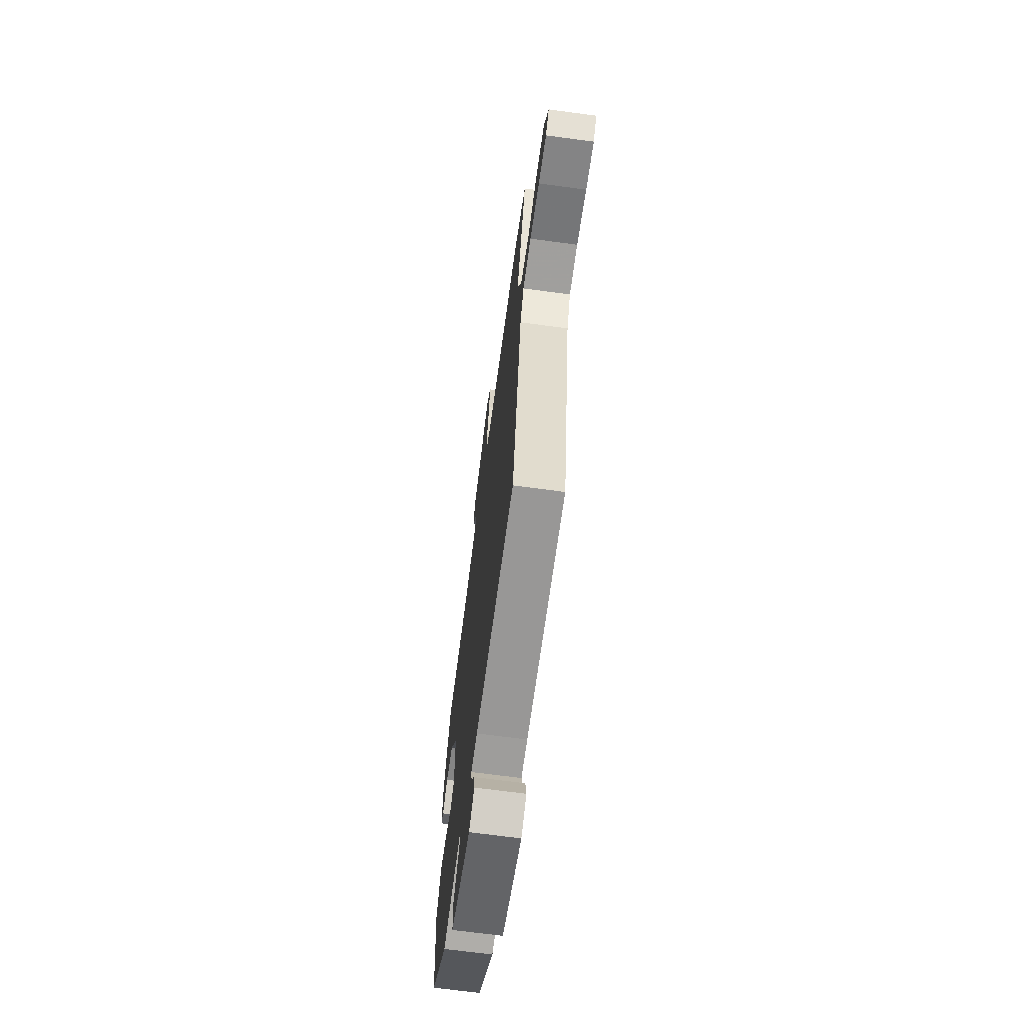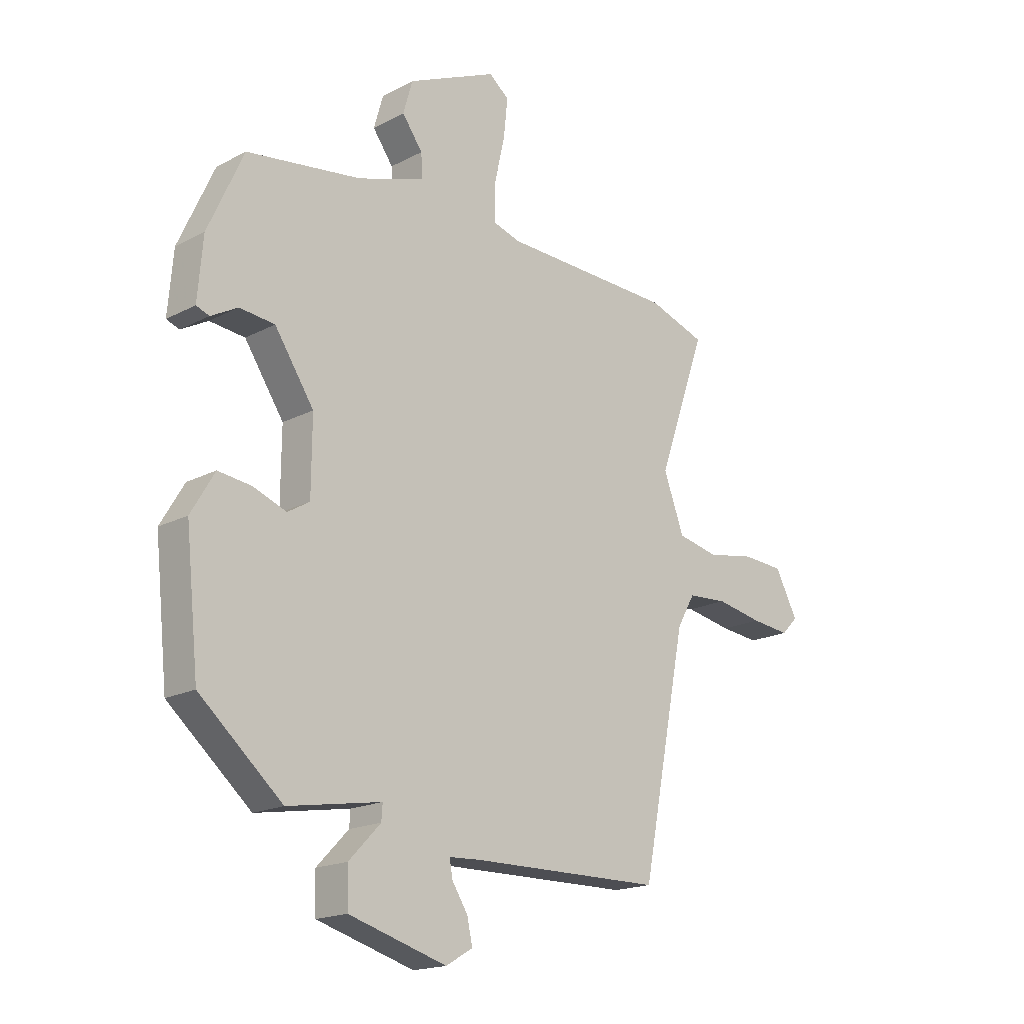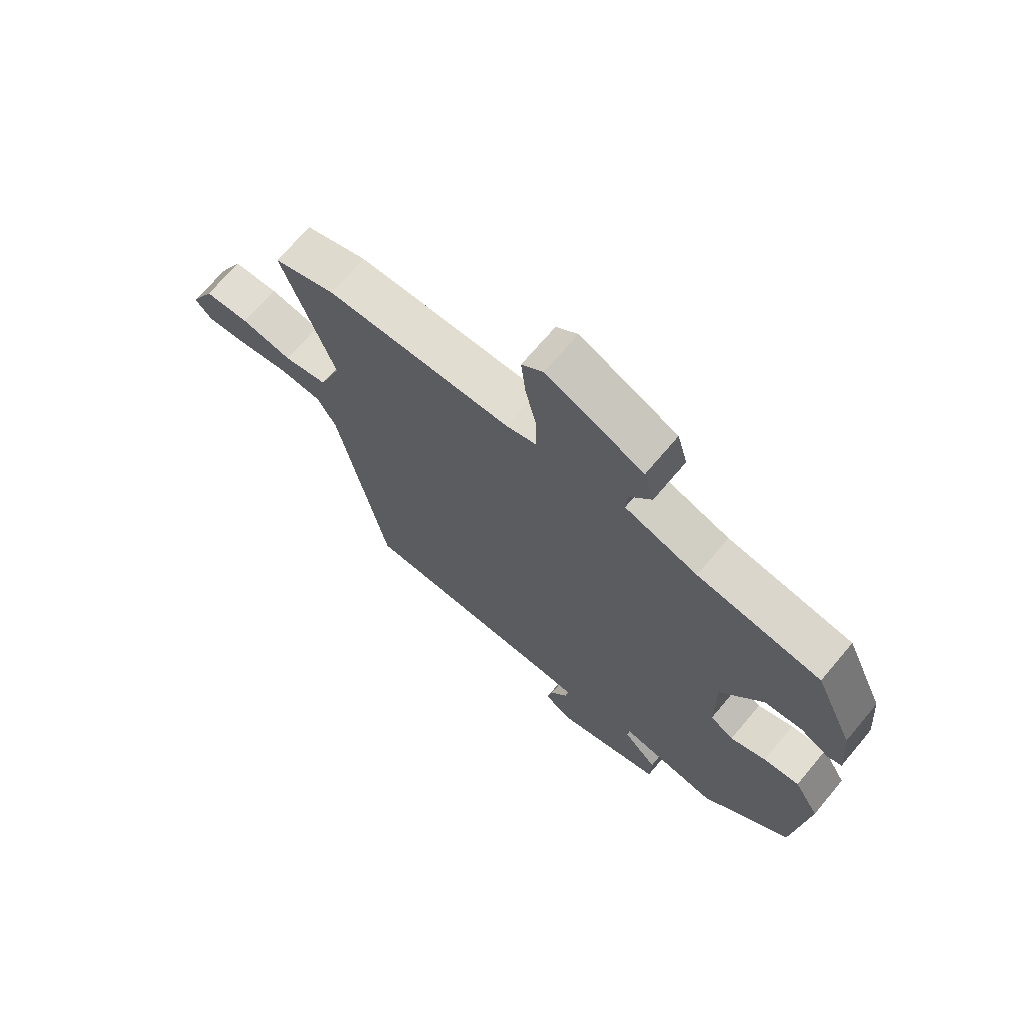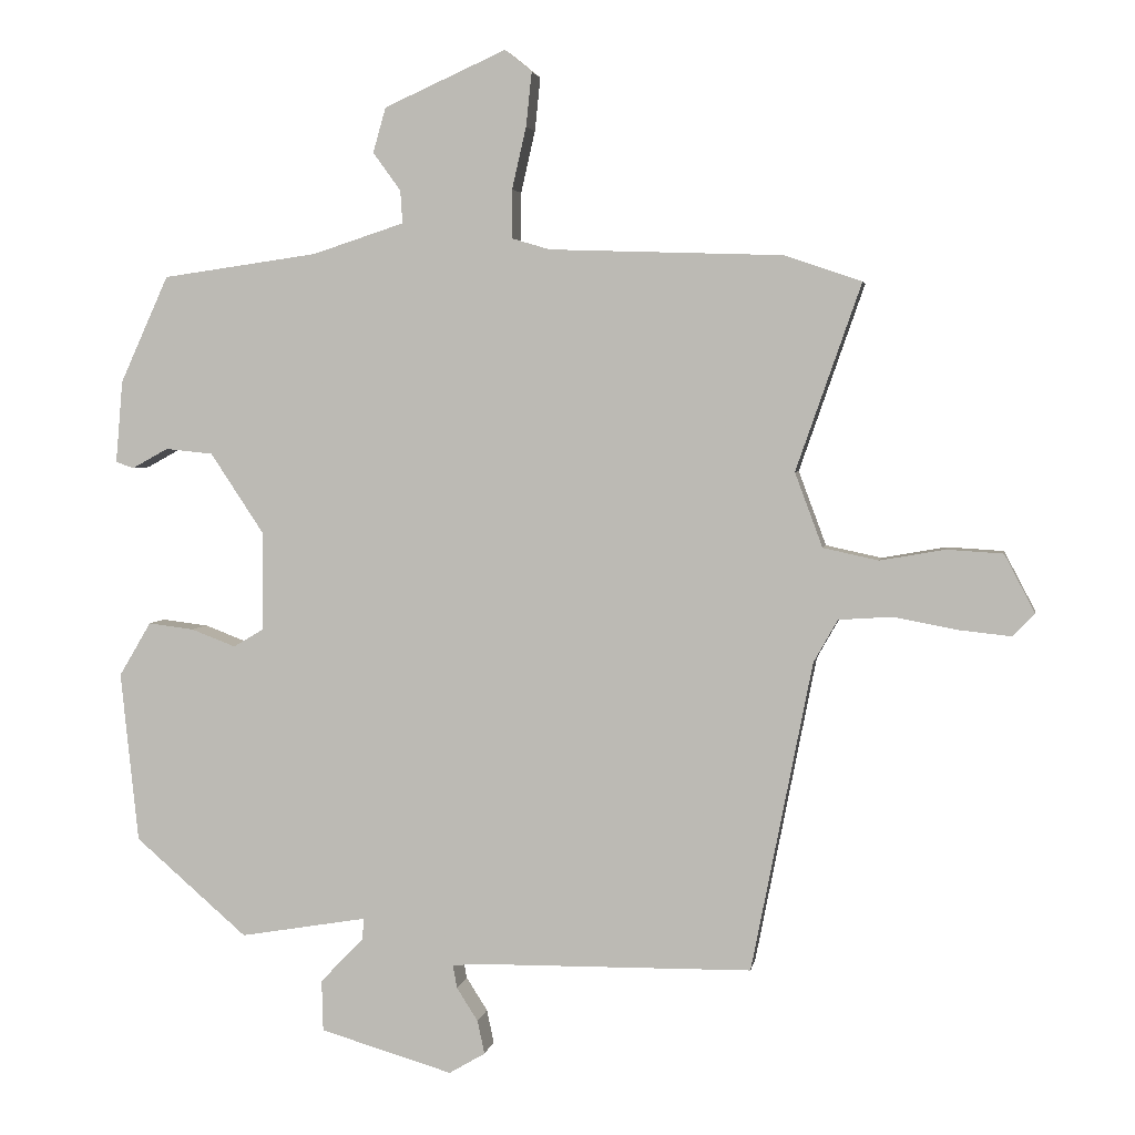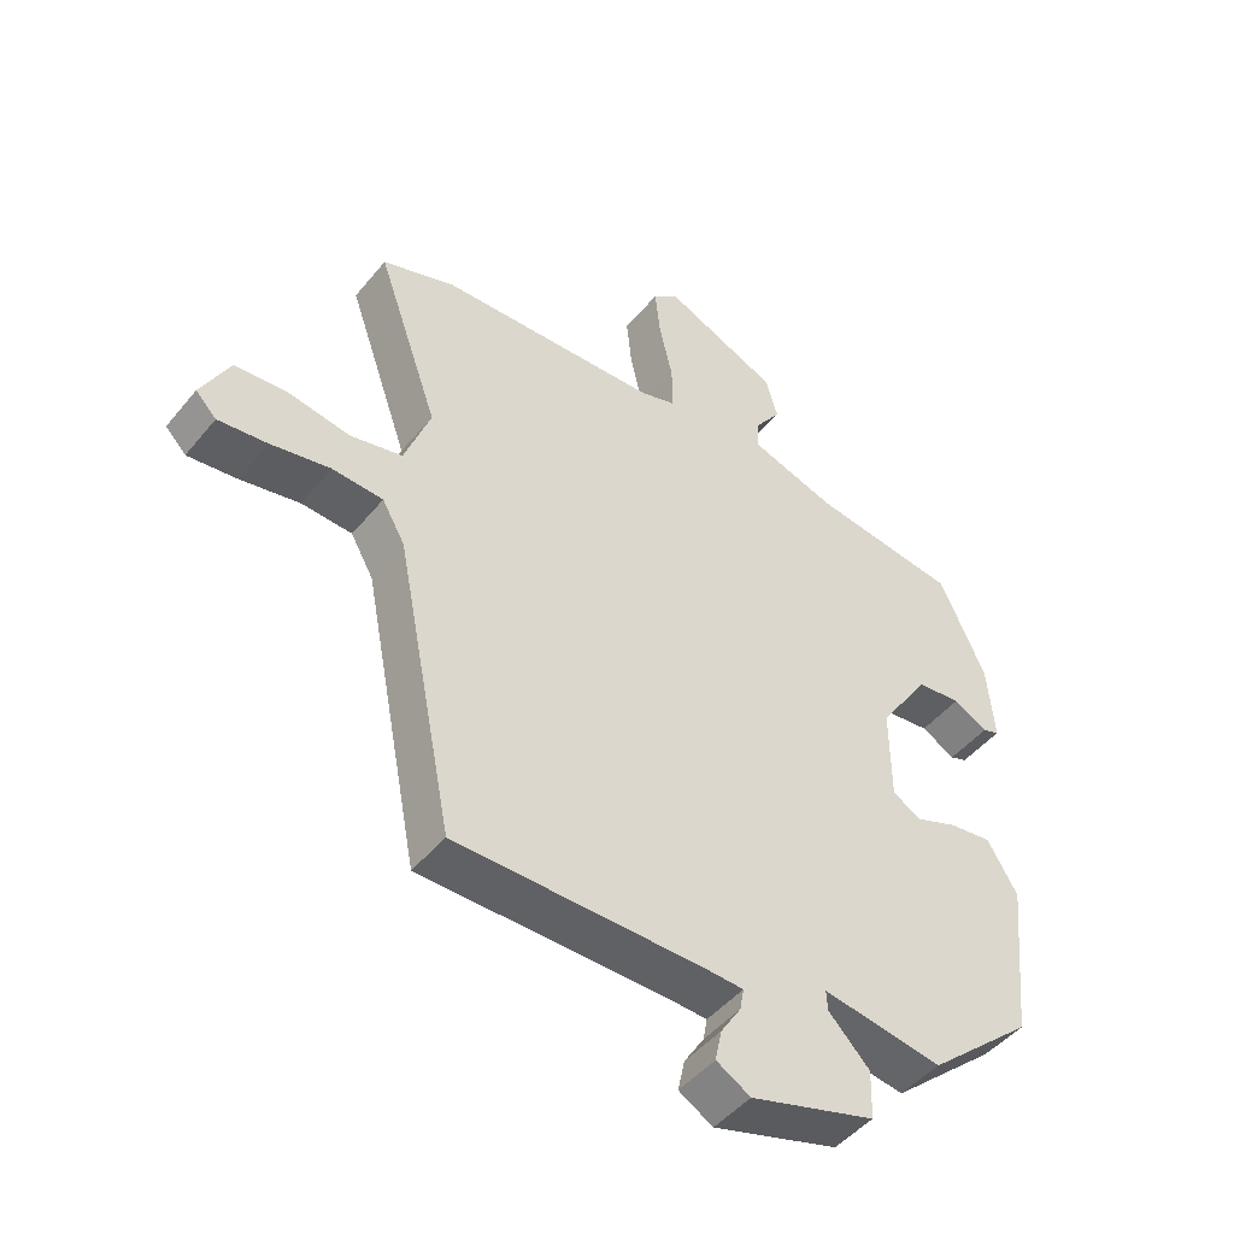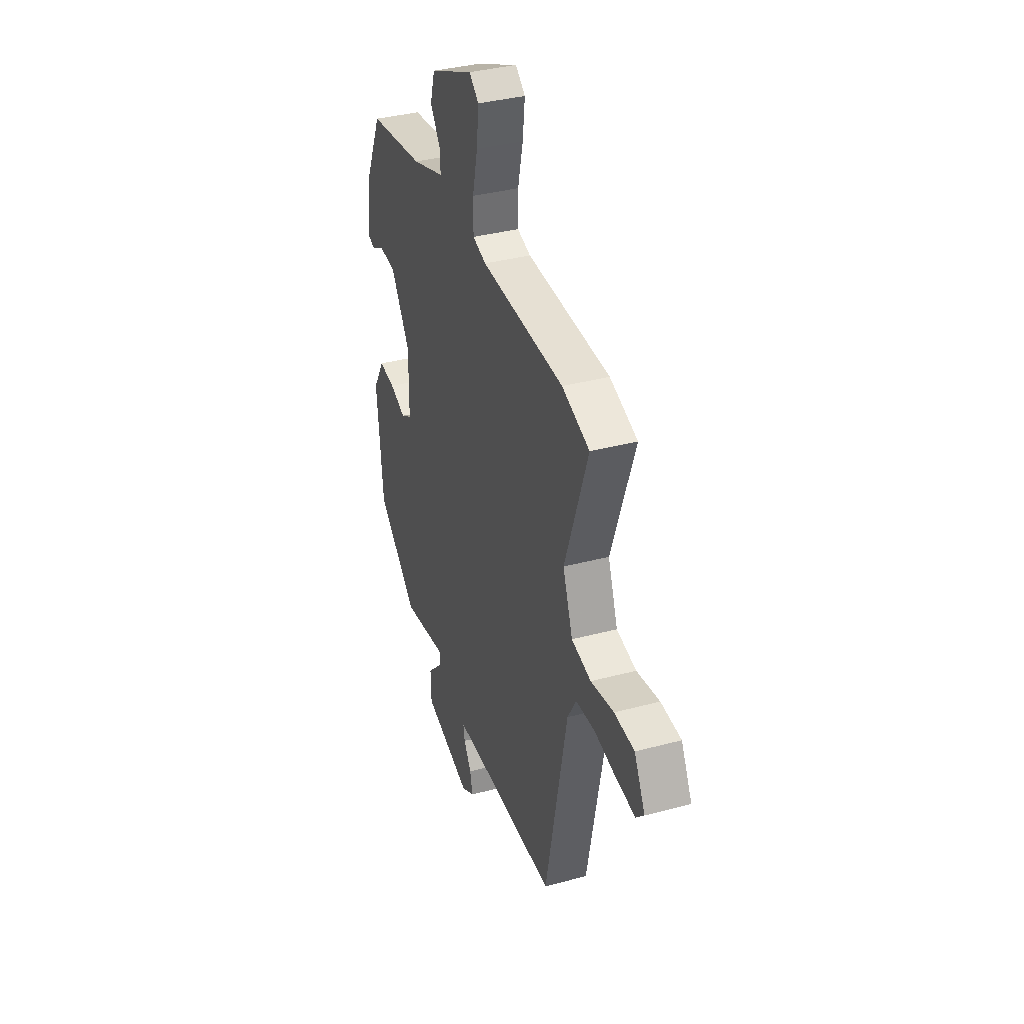
<metadata>
{"format":"obj","ext":"obj","renderer":"f3d","projection":"perspective","resolution":1024,"background":"white","views":[{"elev":-67.7,"azim":-97.7,"up":"+Z"},{"elev":-17.9,"azim":135.6,"up":"+Z"},{"elev":69.5,"azim":40.1,"up":"+Z"},{"elev":3.4,"azim":-170.6,"up":"+Z"},{"elev":-46.9,"azim":-37.0,"up":"+Z"},{"elev":36.4,"azim":-109.2,"up":"+Z"}]}
</metadata>
<code>
v 0.39 0.07 0.478
v 0.458 0.07 0.328
v 0.468 0.07 0.212
v 0.443 0.07 0.203
v 0.392 0.07 0.231
v 0.325 0.07 0.224
v 0.25 0.07 0.111
v 0.251 0.07 -0.029
v 0.293 0.07 -0.054
v 0.356 0.07 -0.03
v 0.42 0.07 -0.022
v 0.465 0.07 -0.098
v 0.44 0.07 -0.338
v 0.282 0.07 -0.475
v 0.103 0.07 -0.445
v 0.105 0.07 -0.475
v 0.166 0.07 -0.538
v 0.164 0.07 -0.61
v -0.023 0.07 -0.665
v -0.074 0.07 -0.635
v -0.064 0.07 -0.588
v -0.034 0.07 -0.541
v -0.028 0.07 -0.508
v -0.087 0.07 -0.505
v -0.456 0.07 -0.501
v -0.542 0.07 -0.064
v -0.576 0.07 -0.004
v -0.652 0.07 0.001
v -0.741 0.07 -0.016
v -0.815 0.07 -0.024
v -0.846 0.07 0.008
v -0.803 0.07 0.09
v -0.723 0.07 0.095
v -0.632 0.07 0.079
v -0.554 0.07 0.096
v -0.515 0.07 0.201
v -0.607 0.07 0.464
v -0.498 0.07 0.501
v -0.169 0.07 0.512
v -0.116 0.07 0.528
v -0.116 0.07 0.597
v -0.136 0.07 0.684
v -0.144 0.07 0.76
v -0.106 0.07 0.791
v 0.066 0.07 0.714
v 0.084 0.07 0.651
v 0.045 0.07 0.597
v 0.042 0.07 0.551
v 0.171 0.07 0.509
v 0.39 0 0.478
v 0.458 0 0.328
v 0.468 0 0.212
v 0.443 0 0.203
v 0.392 0 0.231
v 0.325 0 0.224
v 0.25 0 0.111
v 0.251 0 -0.029
v 0.293 0 -0.054
v 0.356 0 -0.03
v 0.42 0 -0.022
v 0.465 0 -0.098
v 0.44 0 -0.338
v 0.282 0 -0.475
v 0.103 0 -0.445
v 0.105 0 -0.475
v 0.166 0 -0.538
v 0.164 0 -0.61
v -0.023 0 -0.665
v -0.074 0 -0.635
v -0.064 0 -0.588
v -0.034 0 -0.541
v -0.028 0 -0.508
v -0.087 0 -0.505
v -0.456 0 -0.501
v -0.542 0 -0.064
v -0.576 0 -0.004
v -0.652 0 0.001
v -0.741 0 -0.016
v -0.815 0 -0.024
v -0.846 0 0.008
v -0.803 0 0.09
v -0.723 0 0.095
v -0.632 0 0.079
v -0.554 0 0.096
v -0.515 0 0.201
v -0.607 0 0.464
v -0.498 0 0.501
v -0.169 0 0.512
v -0.116 0 0.528
v -0.116 0 0.597
v -0.136 0 0.684
v -0.144 0 0.76
v -0.106 0 0.791
v 0.066 0 0.714
v 0.084 0 0.651
v 0.045 0 0.597
v 0.042 0 0.551
v 0.171 0 0.509
f 44 45 46 47
f 44 47 48
f 41 42 43 44
f 40 41 44 48
f 39 40 48 49
f 36 37 38 39
f 35 36 39 49
f 31 32 33 34
f 31 34 35
f 28 29 30 31
f 28 31 35
f 27 28 35 49
f 24 25 26
f 23 24 26 27
f 19 20 21 22
f 19 22 23
f 16 17 18 19
f 15 16 19 23
f 12 13 14 15
f 9 10 11 12
f 9 12 15 23
f 2 3 4 5
f 2 5 6
f 1 2 6
f 49 1 6 7
f 8 9 23 27
f 7 8 27 49
f 96 95 94 93
f 97 96 93
f 93 92 91 90
f 97 93 90 89
f 98 97 89 88
f 88 87 86 85
f 98 88 85 84
f 83 82 81 80
f 84 83 80
f 80 79 78 77
f 84 80 77
f 98 84 77 76
f 75 74 73
f 76 75 73 72
f 71 70 69 68
f 72 71 68
f 68 67 66 65
f 72 68 65 64
f 64 63 62 61
f 61 60 59 58
f 72 64 61 58
f 54 53 52 51
f 55 54 51
f 55 51 50
f 56 55 50 98
f 76 72 58 57
f 98 76 57 56
f 1 50 51 2
f 2 51 52 3
f 3 52 53 4
f 4 53 54 5
f 5 54 55 6
f 6 55 56 7
f 7 56 57 8
f 8 57 58 9
f 9 58 59 10
f 10 59 60 11
f 11 60 61 12
f 12 61 62 13
f 13 62 63 14
f 14 63 64 15
f 15 64 65 16
f 16 65 66 17
f 17 66 67 18
f 18 67 68 19
f 19 68 69 20
f 20 69 70 21
f 21 70 71 22
f 22 71 72 23
f 23 72 73 24
f 24 73 74 25
f 25 74 75 26
f 26 75 76 27
f 27 76 77 28
f 28 77 78 29
f 29 78 79 30
f 30 79 80 31
f 31 80 81 32
f 32 81 82 33
f 33 82 83 34
f 34 83 84 35
f 35 84 85 36
f 36 85 86 37
f 37 86 87 38
f 38 87 88 39
f 39 88 89 40
f 40 89 90 41
f 41 90 91 42
f 42 91 92 43
f 43 92 93 44
f 44 93 94 45
f 45 94 95 46
f 46 95 96 47
f 47 96 97 48
f 48 97 98 49
f 49 98 50 1

</code>
